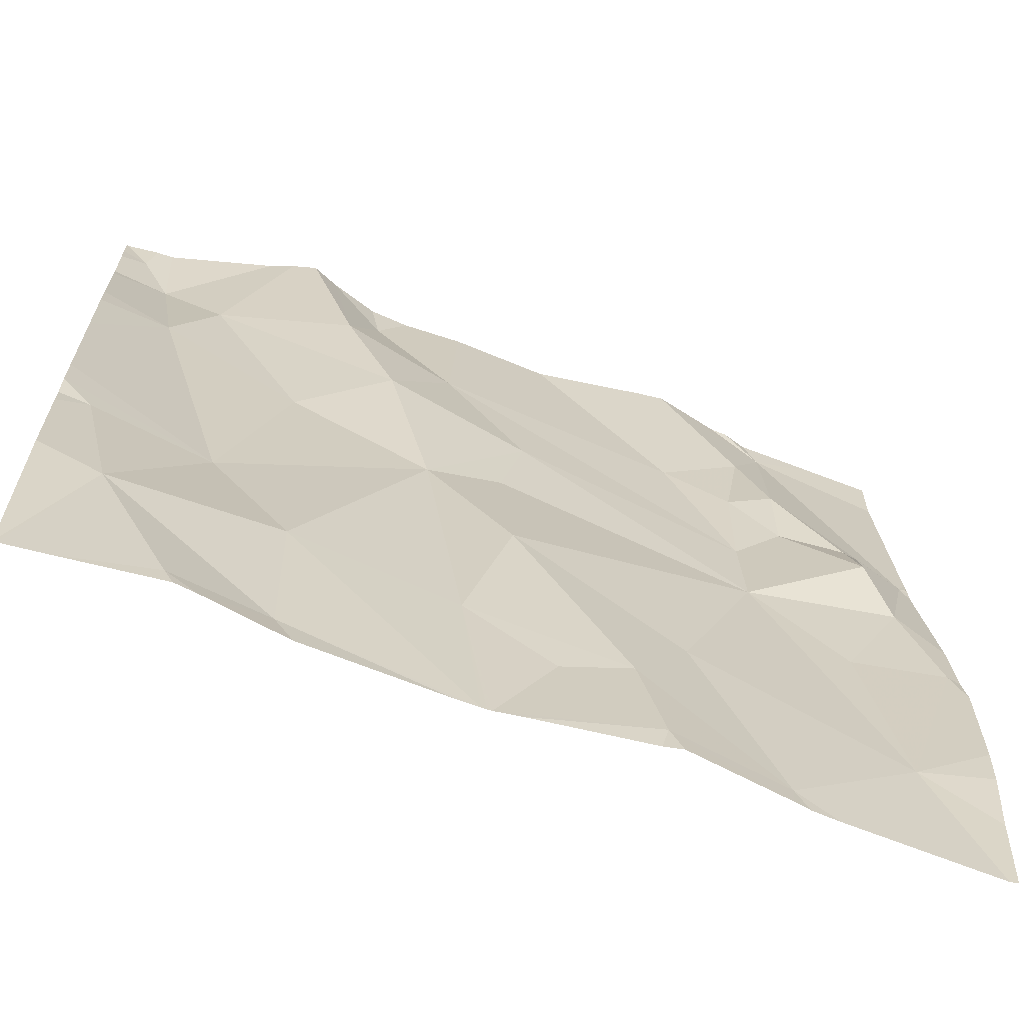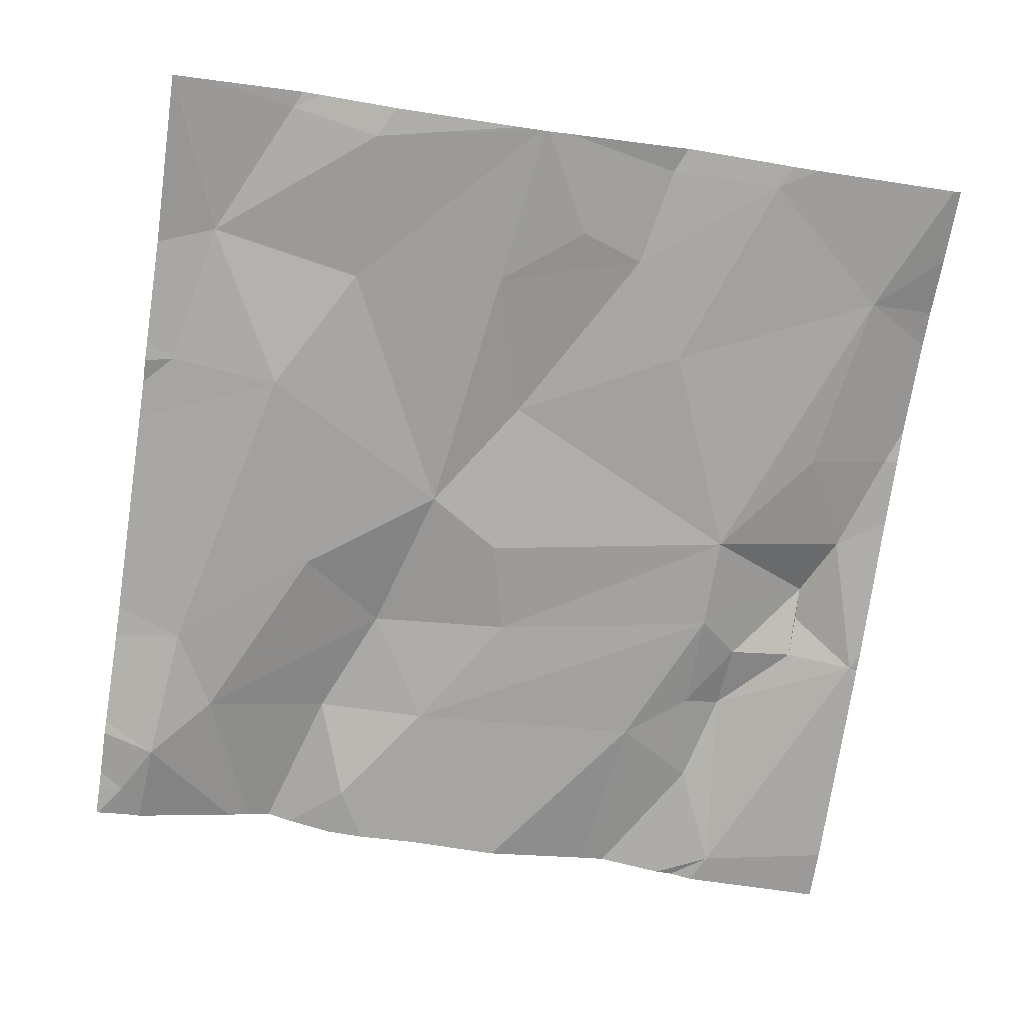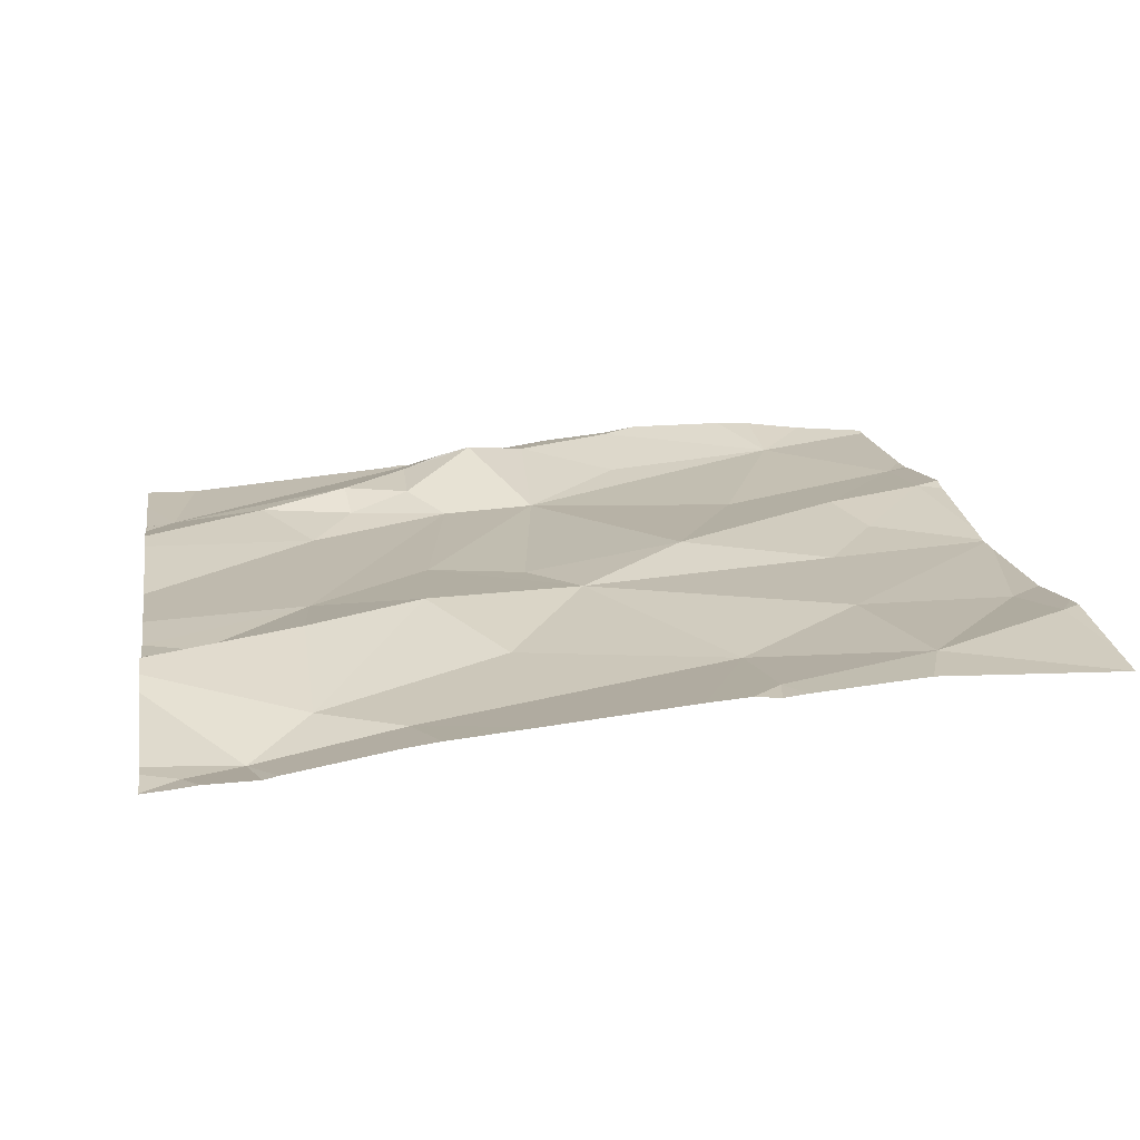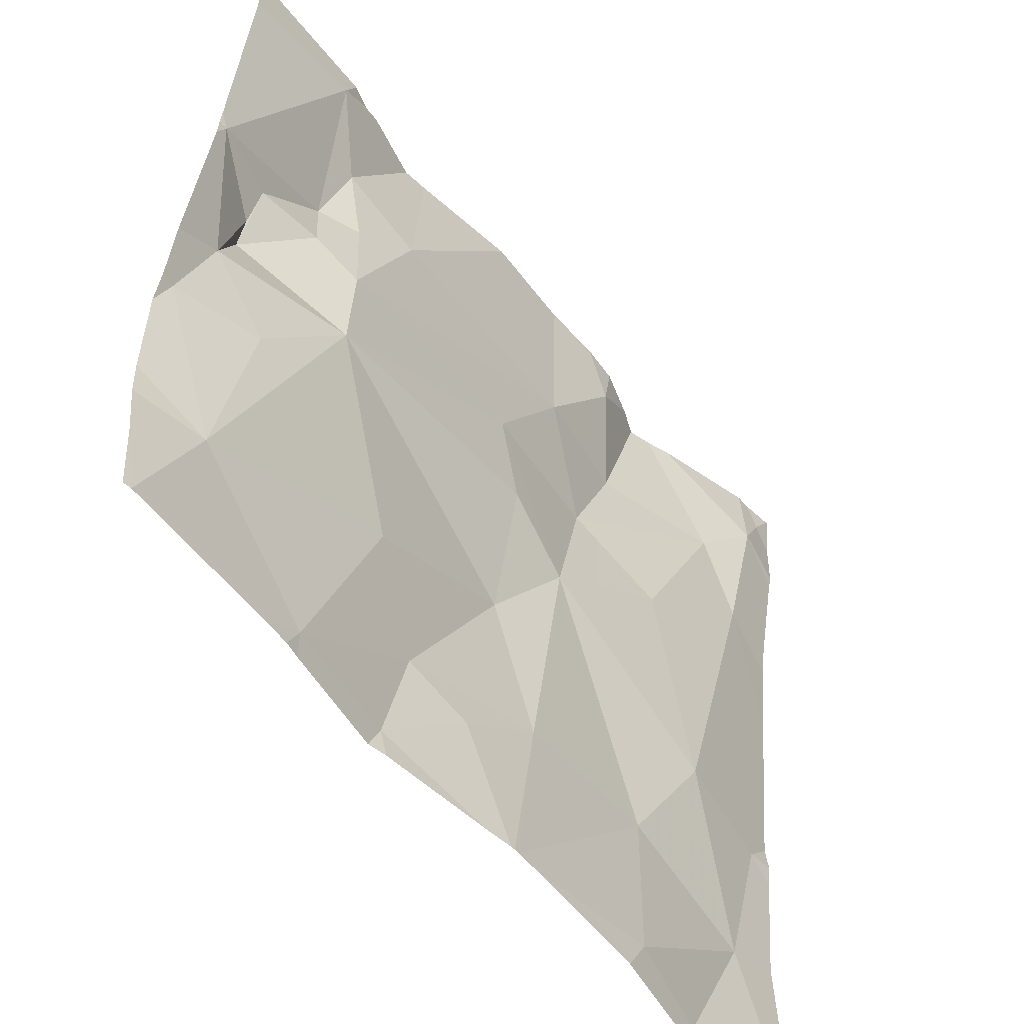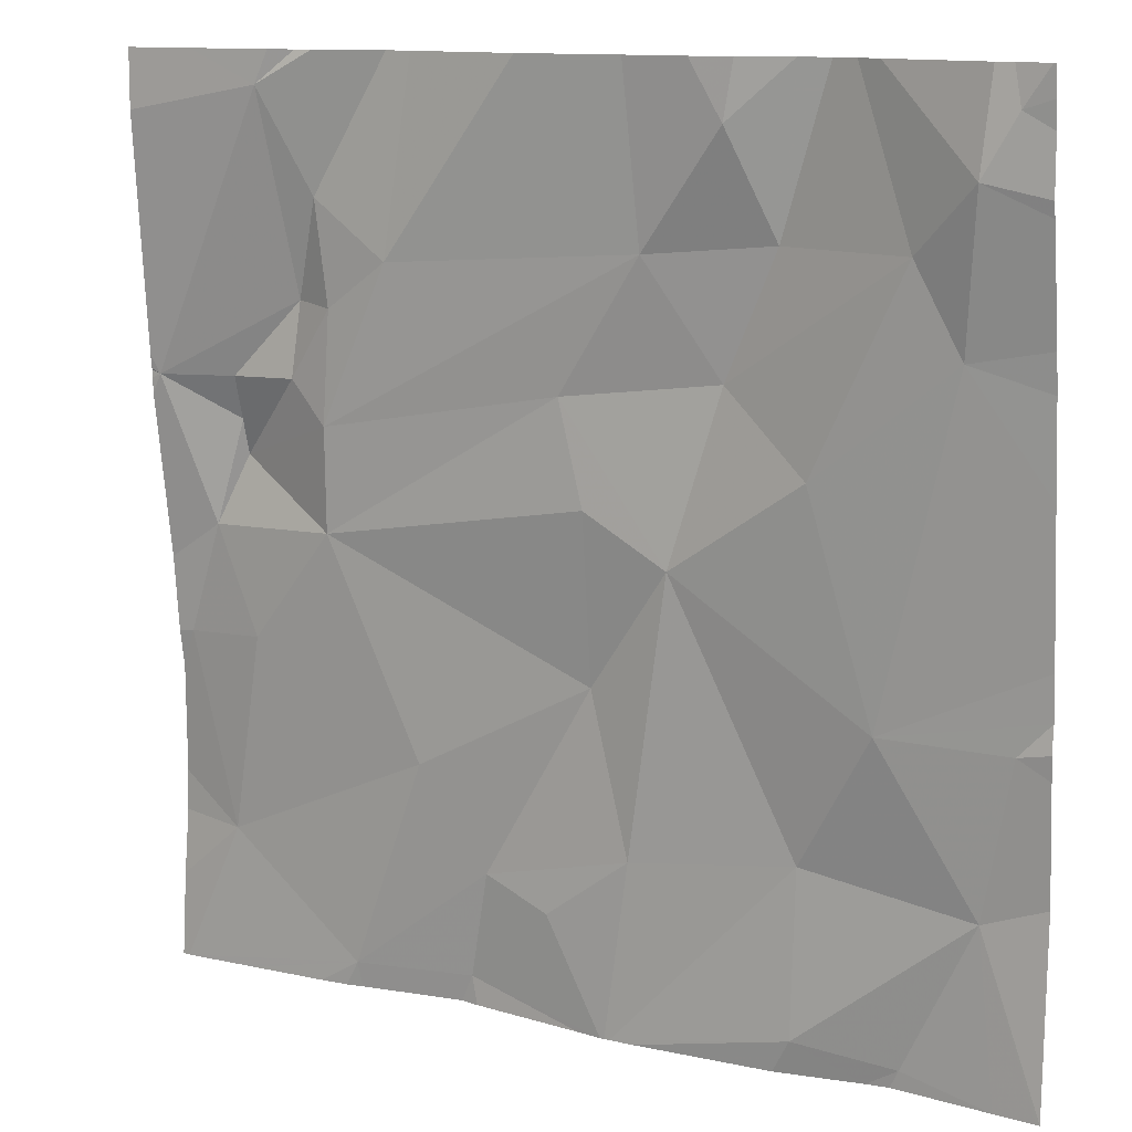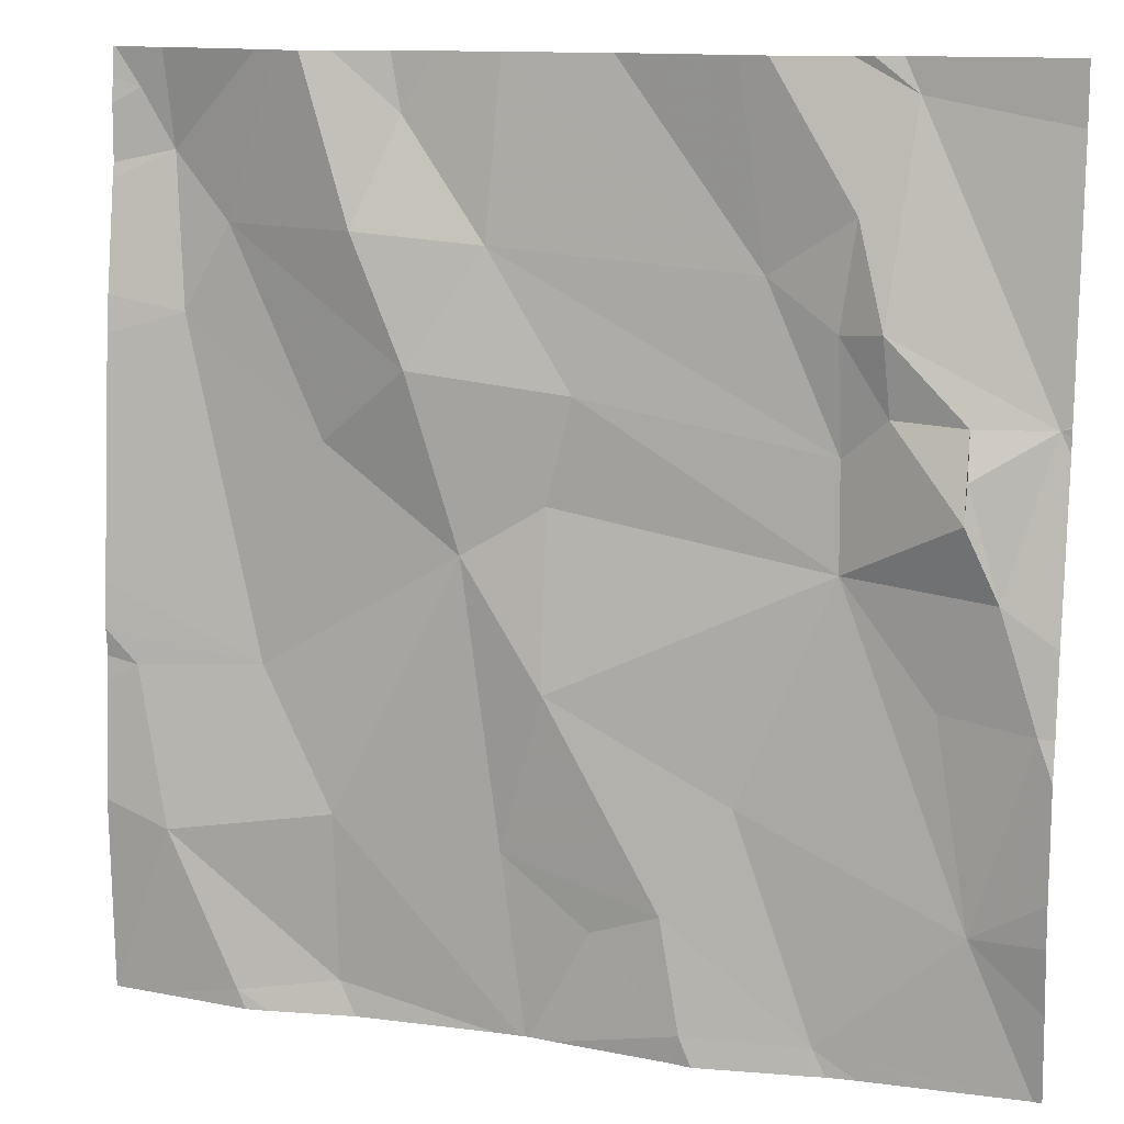
<metadata>
{"format":"obj","ext":"obj","renderer":"f3d","projection":"perspective","resolution":1024,"background":"white","views":[{"elev":-65.3,"azim":-21.7,"up":"+Y"},{"elev":-69.8,"azim":-8.6,"up":"+Z"},{"elev":16.9,"azim":-99.3,"up":"+Z"},{"elev":-55.2,"azim":127.3,"up":"+Y"},{"elev":12.2,"azim":-152.5,"up":"+Y"},{"elev":12.5,"azim":17.4,"up":"+Y"}]}
</metadata>
<code>
v -78.75 307.4 500.6
v -77.83 307 500.7
v -77.83 306.6 500.7
v -78.55 307.1 500.6
v -78.41 307 500.6
v -78.62 306.9 500.6
v -77.99 307.5 500.6
v -78.27 306.6 500.6
v -78.18 306.6 500.7
v -77.92 307.2 500.6
v -77.84 307.2 500.6
v -77.92 307.1 500.7
v -78.38 307.3 500.6
v -78.46 307.2 500.6
v -78.51 307.3 500.6
v -78.54 306.6 500.6
v -78.54 306.7 500.6
v -78.72 307.4 500.6
v -78.37 306.5 500.6
v -77.84 306.5 500.6
v -77.91 306.7 500.6
v -78.03 307.3 500.6
v -78 307.2 500.6
v -78.04 307.2 500.6
v -77.98 307.4 500.6
v -77.83 306.8 500.7
v -78.78 307.5 500.6
v -78.7 307.2 500.6
v -78.11 307.3 500.6
v -78.04 307.1 500.6
v -78.65 307.3 500.6
v -78.53 307.5 500.6
v -78.05 306.6 500.6
v -77.99 307.2 500.6
v -77.92 307.1 500.7
v -78.61 306.5 500.7
v -78 306.5 500.6
v -78.02 307.5 500.6
v -78.61 307.5 500.6
v -78.56 307.5 500.6
v -78.64 306.5 500.7
v -77.83 307.2 500.6
v -78.04 307.5 500.6
v -78.04 307 500.6
v -78.3 307.2 500.6
v -77.88 307 500.7
v -78.52 306.5 500.6
v -77.85 306.9 500.7
v -78.36 306.7 500.6
v -78.32 307.1 500.6
v -78.75 306.9 500.6
v -77.83 307.1 500.6
v -77.83 306.7 500.7
v -78.73 307.5 500.6
v -77.94 306.9 500.6
v -78.11 307.5 500.6
v -78.2 306.7 500.7
v -78.13 306.8 500.6
v -78.32 306.9 500.6
v -78.72 306.7 500.6
v -78.47 307.4 500.6
v -78.18 306.5 500.7
v -78.31 306.5 500.6
v -78.34 306.5 500.6
v -78.03 306.5 500.6
v -78.33 306.5 500.6
v -78.78 307.2 500.6
v -78.78 307.2 500.6
v -78.75 307.5 500.6
v -78.59 307.5 500.6
v -78.78 306.9 500.6
v -78.78 307 500.6
v -78.78 306.9 500.6
v -78.78 307.1 500.6
v -78.78 306.5 500.6
v -78.78 306.7 500.6
v -78.78 306.9 500.6
v -78.78 307.4 500.6
v -78.78 307.4 500.6
v -78.78 307.5 500.6
v -78.78 307.4 500.6
v -77.83 306.9 500.7
v -77.83 307.2 500.6
v -77.83 307.2 500.6
v -77.83 307.2 500.6
v -77.83 307.4 500.6
v -77.83 306.7 500.7
v -78.34 306.5 500.6
v -78.63 306.5 500.7
v -78.05 306.5 500.7
v -78.02 306.5 500.6
v -78.16 306.5 500.7
v -78.74 306.5 500.6
v -78.78 306.5 500.6
v -78.78 306.5 500.6
v -77.92 306.5 500.6
v -77.83 306.5 500.6
v -78.44 307.5 500.6
v -78.48 307.5 500.6
v -78.14 307.5 500.6
v -78.37 307.5 500.6
v -78.26 307.5 500.6
v -78.78 307.5 500.6
v -77.9 307.5 500.6
v -77.83 307.5 500.6
f 5 4 6
f 9 8 66
f 11 10 12
f 14 13 15
f 64 16 19
f 101 13 29
f 23 22 24
f 29 13 30
f 56 25 43
f 39 31 70
f 100 29 56
f 10 34 35
f 89 41 93
f 30 34 24
f 11 25 23
f 16 41 36
f 30 24 29
f 44 35 30
f 14 45 13
f 35 46 12
f 99 61 98
f 48 21 53
f 66 49 88
f 2 48 82
f 14 5 45
f 52 46 2
f 5 50 45
f 98 61 13
f 71 6 72
f 84 11 85
f 6 17 5
f 46 35 44
f 55 46 44
f 46 11 12
f 44 21 55
f 14 4 5
f 8 9 57
f 21 58 33
f 57 58 59
f 72 28 74
f 33 58 57
f 60 6 51
f 94 75 95
f 88 49 64
f 76 51 77
f 49 17 64
f 8 57 49
f 34 30 35
f 9 33 57
f 58 21 44
f 21 48 55
f 46 55 48
f 40 15 32
f 17 49 5
f 49 57 59
f 18 1 78
f 28 6 4
f 15 61 32
f 83 11 84
f 82 48 26
f 29 24 22
f 32 61 99
f 29 22 56
f 62 9 63
f 5 59 50
f 47 16 36
f 23 10 11
f 45 50 44
f 15 13 61
f 15 31 14
f 31 4 14
f 70 15 40
f 67 18 81
f 25 22 23
f 23 24 34
f 34 10 23
f 101 29 102
f 98 13 101
f 58 44 59
f 69 18 54
f 59 5 49
f 41 16 60
f 44 30 45
f 50 59 44
f 70 31 15
f 17 60 16
f 17 6 60
f 36 41 89
f 31 28 4
f 25 11 83
f 13 45 30
f 18 28 31
f 43 25 38
f 35 12 10
f 37 33 91
f 65 33 90
f 90 9 92
f 2 46 48
f 26 48 53
f 67 28 18
f 68 28 67
f 53 21 87
f 56 22 25
f 93 60 94
f 71 51 6
f 52 11 46
f 20 21 33
f 72 6 28
f 73 51 71
f 19 16 47
f 42 11 52
f 74 28 68
f 38 25 7
f 75 60 76
f 7 25 104
f 76 60 51
f 77 51 73
f 64 17 16
f 78 1 80
f 79 18 78
f 3 21 20
f 80 1 27
f 20 33 96
f 81 18 79
f 39 18 31
f 85 11 42
f 63 9 66
f 104 86 105
f 86 25 83
f 66 8 49
f 87 21 3
f 90 33 9
f 91 33 65
f 92 9 62
f 54 18 39
f 93 41 60
f 69 1 18
f 94 60 75
f 96 33 37
f 27 1 69
f 97 3 20
f 102 29 100
f 103 80 27
f 104 25 86

</code>
